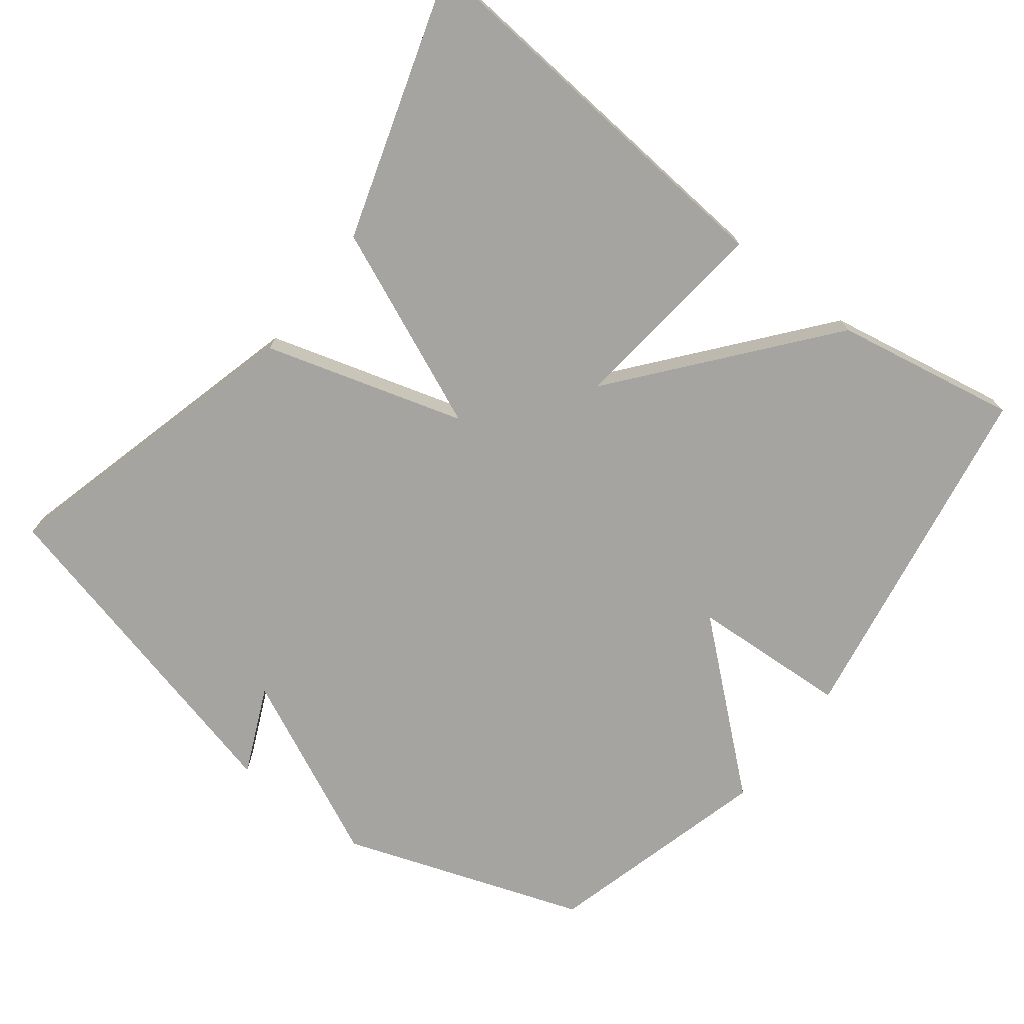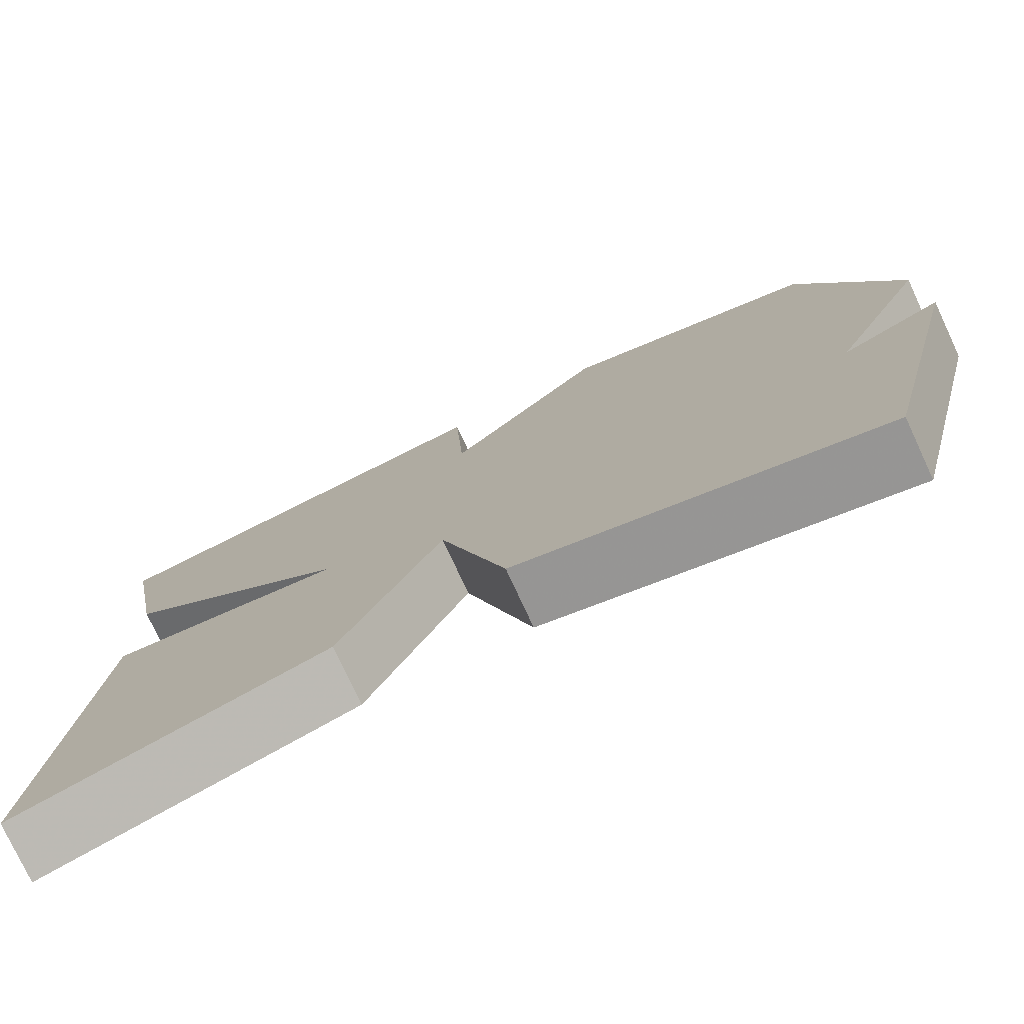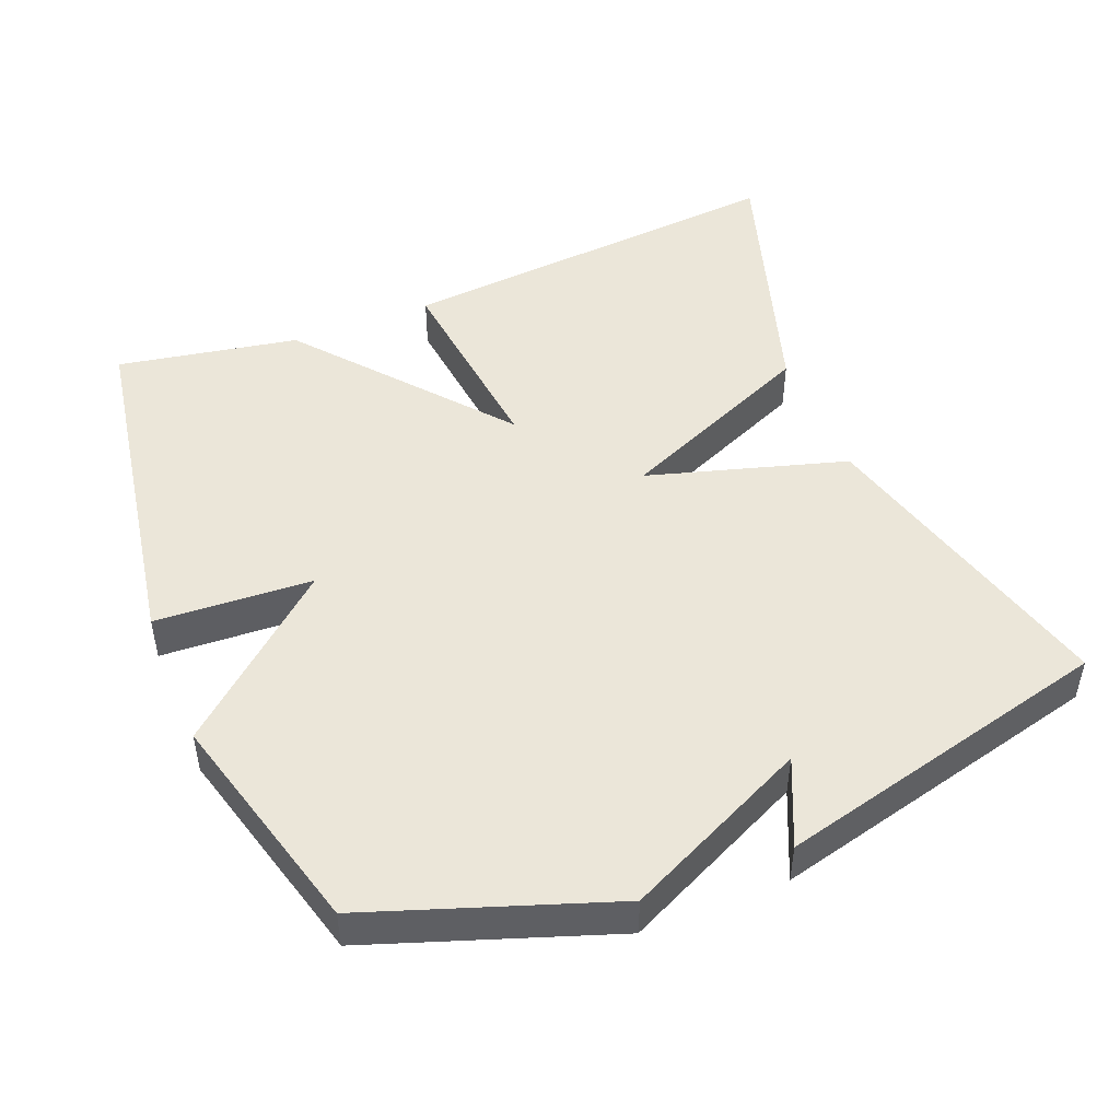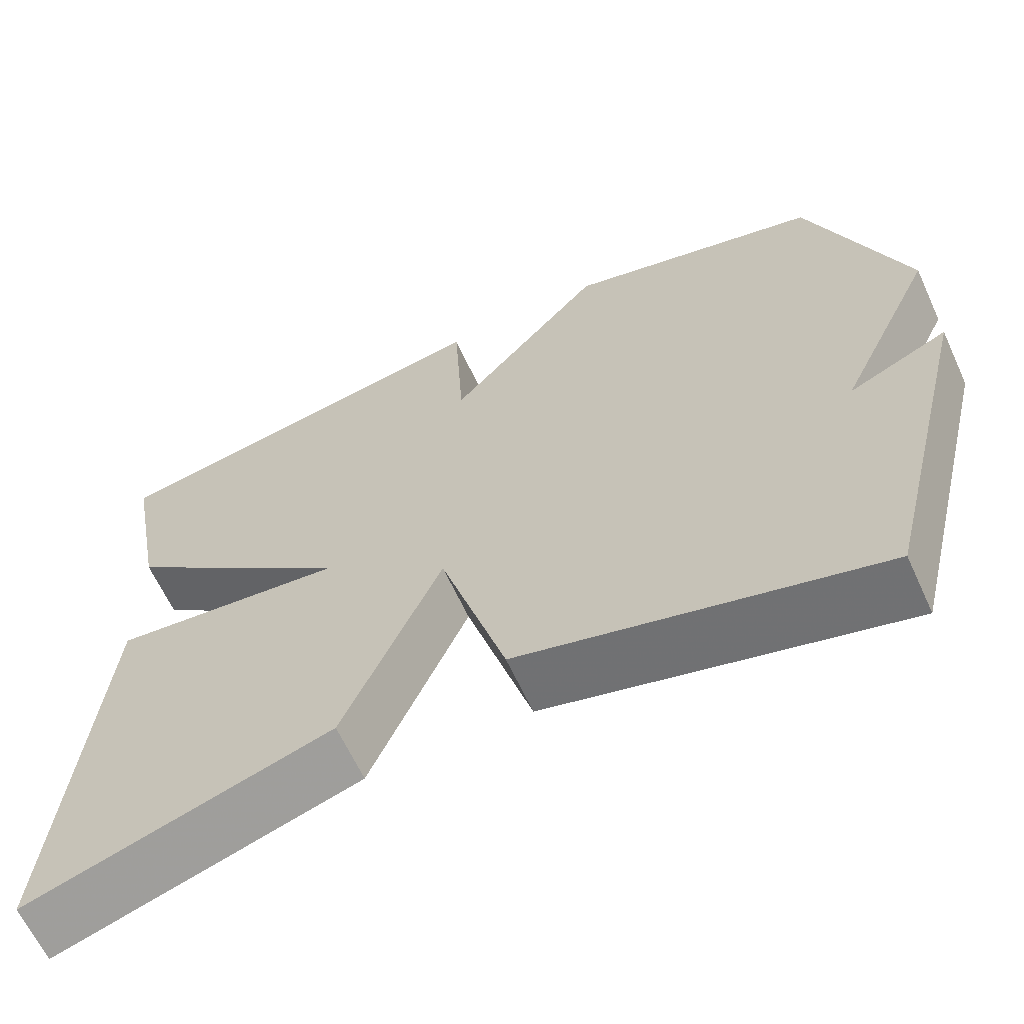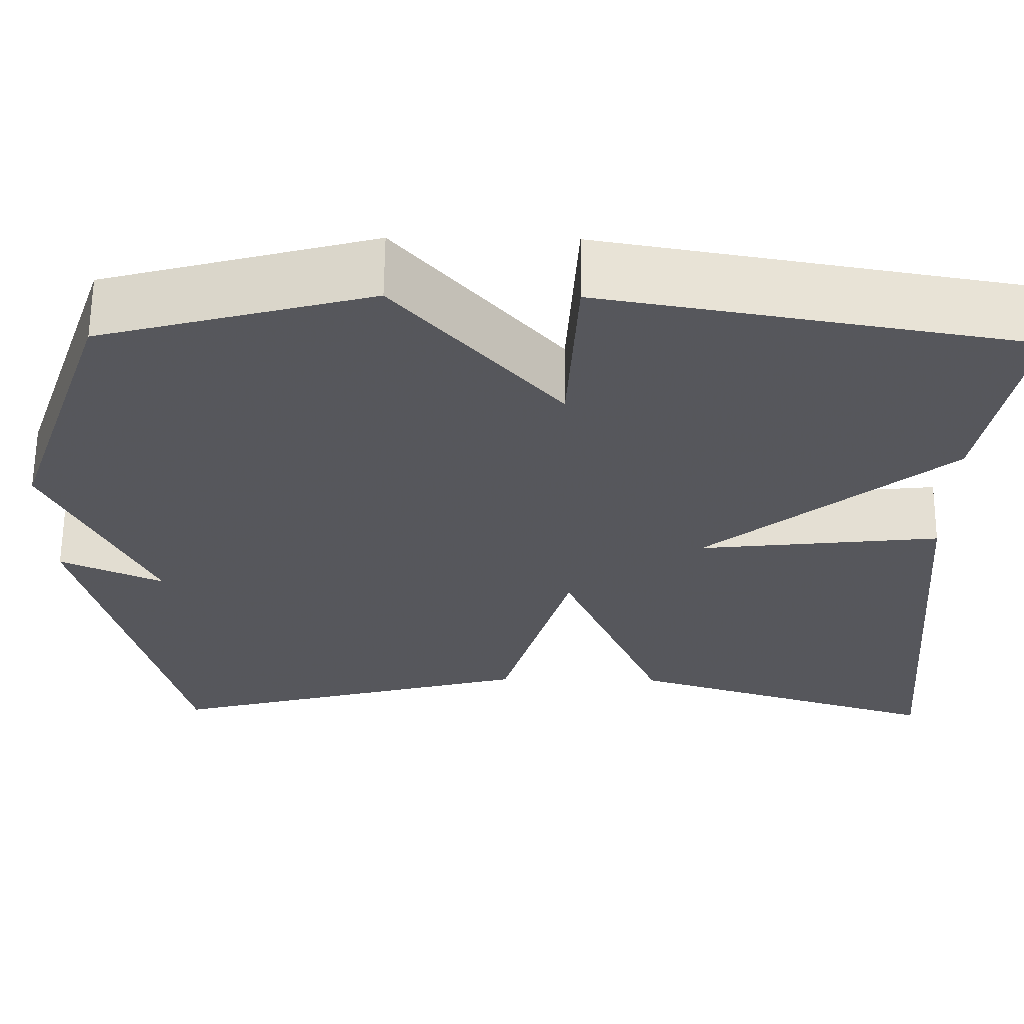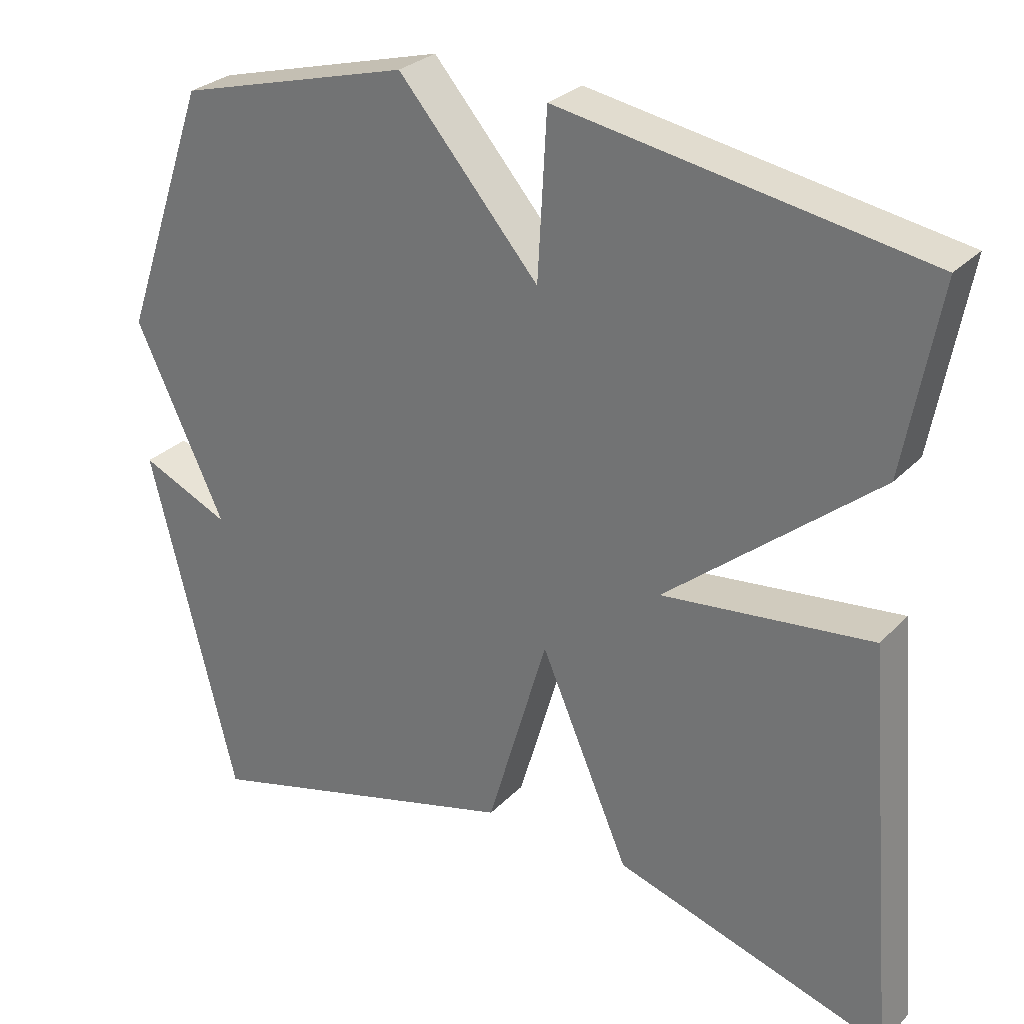
<metadata>
{"format":"obj","ext":"obj","renderer":"f3d","projection":"perspective","resolution":1024,"background":"white","views":[{"elev":-73.4,"azim":-127.6,"up":"+Y"},{"elev":-77.3,"azim":24.9,"up":"+Z"},{"elev":48.2,"azim":68.0,"up":"+Y"},{"elev":-64.0,"azim":24.7,"up":"+Z"},{"elev":62.6,"azim":-179.5,"up":"+Z"},{"elev":28.4,"azim":-145.9,"up":"+Z"}]}
</metadata>
<code>
v -0.5 0.07 -0.5
v -0.454 0.07 0.049
v -0.173 0.07 0.018
v -0.454 0.07 0.249
v -0.5 0.07 0.5
v -0.012 0.07 0.584
v 0 0.07 0.366
v 0.188 0.07 0.584
v 0.5 0.07 0.5
v 0.616 0.07 0.167
v 0.496 0.07 -0.087
v 0.616 0.07 -0.033
v 0.5 0.07 -0.5
v 0.067 0.07 -0.385
v -0.014 0.07 -0.11
v -0.133 0.07 -0.385
v -0.5 0 -0.5
v -0.454 0 0.049
v -0.173 0 0.018
v -0.454 0 0.249
v -0.5 0 0.5
v -0.012 0 0.584
v 0 0 0.366
v 0.188 0 0.584
v 0.5 0 0.5
v 0.616 0 0.167
v 0.496 0 -0.087
v 0.616 0 -0.033
v 0.5 0 -0.5
v 0.067 0 -0.385
v -0.014 0 -0.11
v -0.133 0 -0.385
f 1 2 3
f 16 1 3
f 15 16 3
f 13 14 15
f 11 12 13
f 3 4 5
f 15 3 5
f 13 15 5
f 11 13 5
f 9 10 11
f 8 9 11
f 7 8 11
f 5 6 7
f 5 7 11
f 19 18 17
f 19 17 32
f 19 32 31
f 31 30 29
f 29 28 27
f 21 20 19
f 21 19 31
f 21 31 29
f 21 29 27
f 27 26 25
f 27 25 24
f 27 24 23
f 23 22 21
f 27 23 21
f 1 17 18 2
f 2 18 19 3
f 3 19 20 4
f 4 20 21 5
f 5 21 22 6
f 6 22 23 7
f 7 23 24 8
f 8 24 25 9
f 9 25 26 10
f 10 26 27 11
f 11 27 28 12
f 12 28 29 13
f 13 29 30 14
f 14 30 31 15
f 15 31 32 16
f 16 32 17 1

</code>
